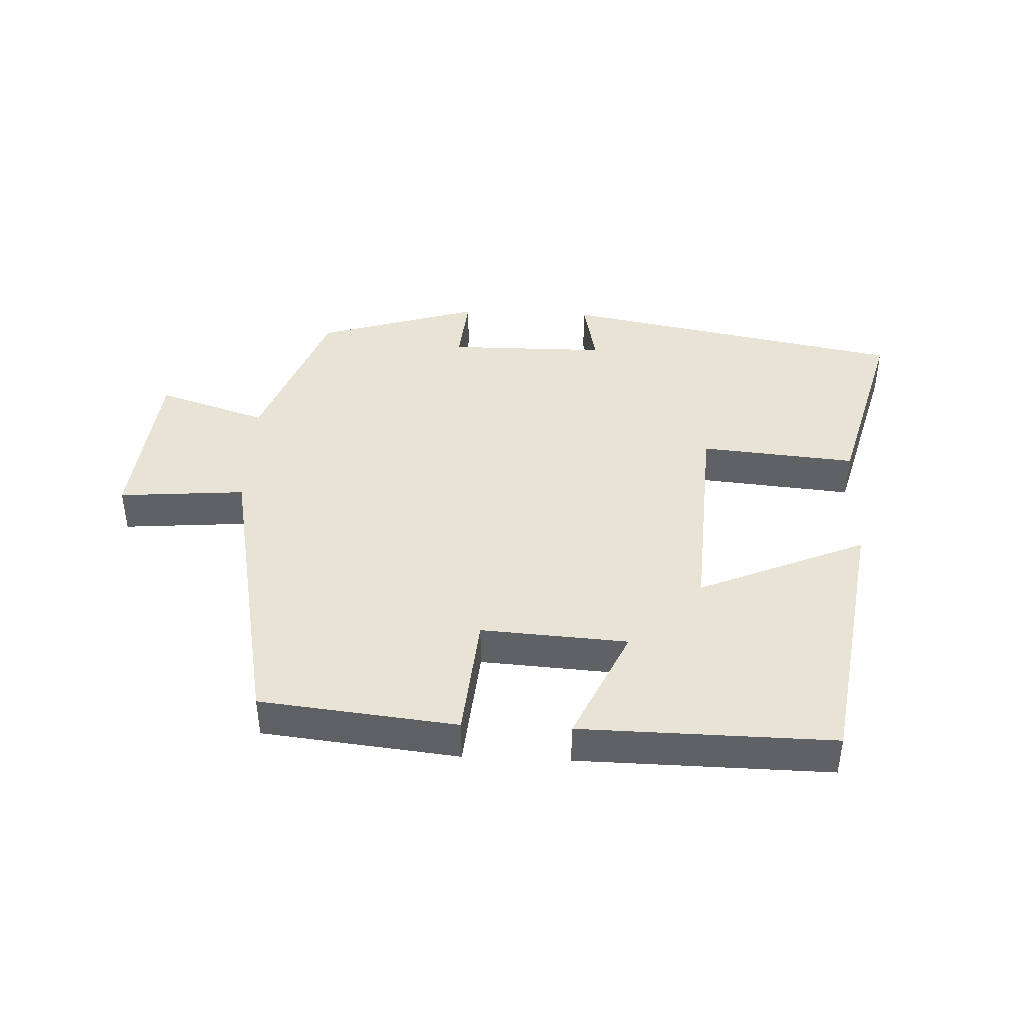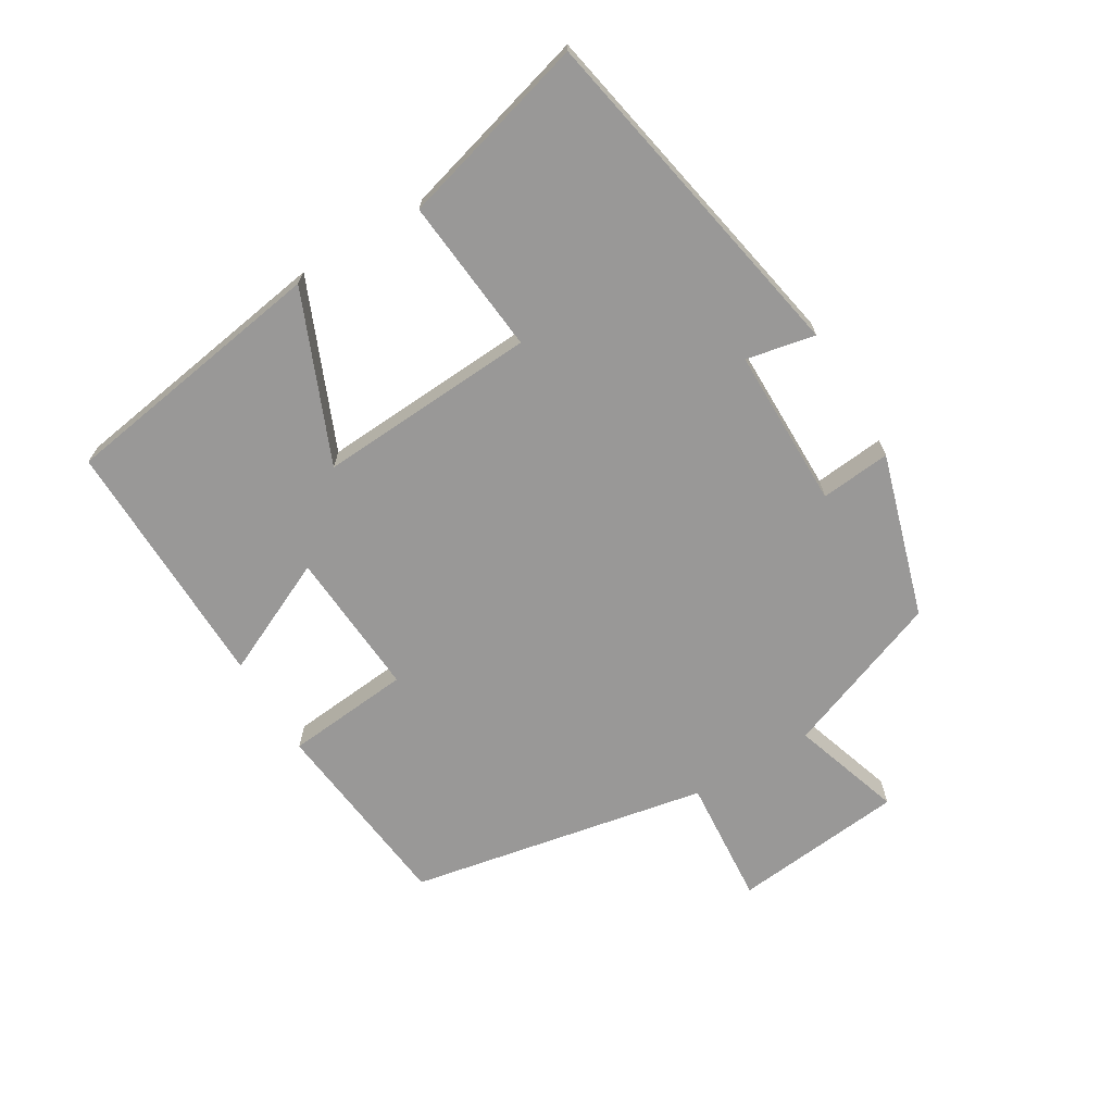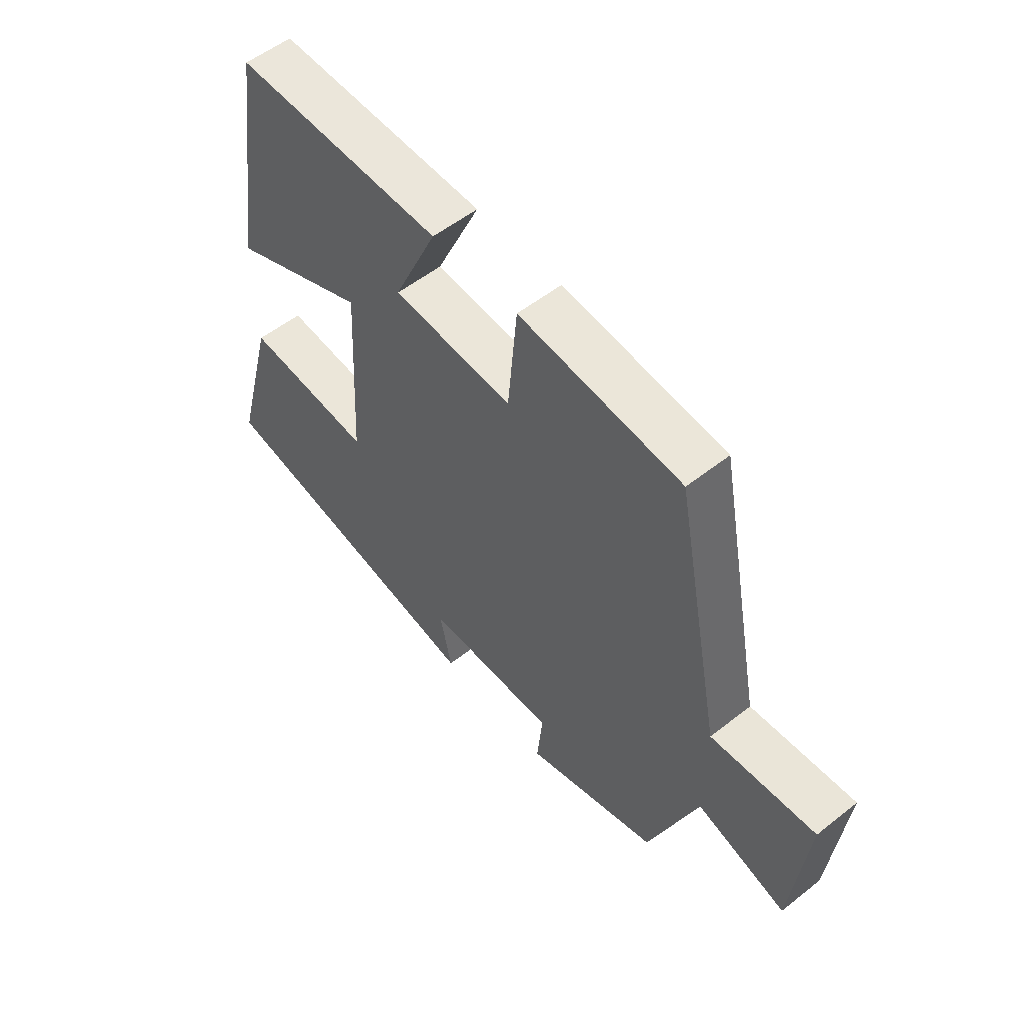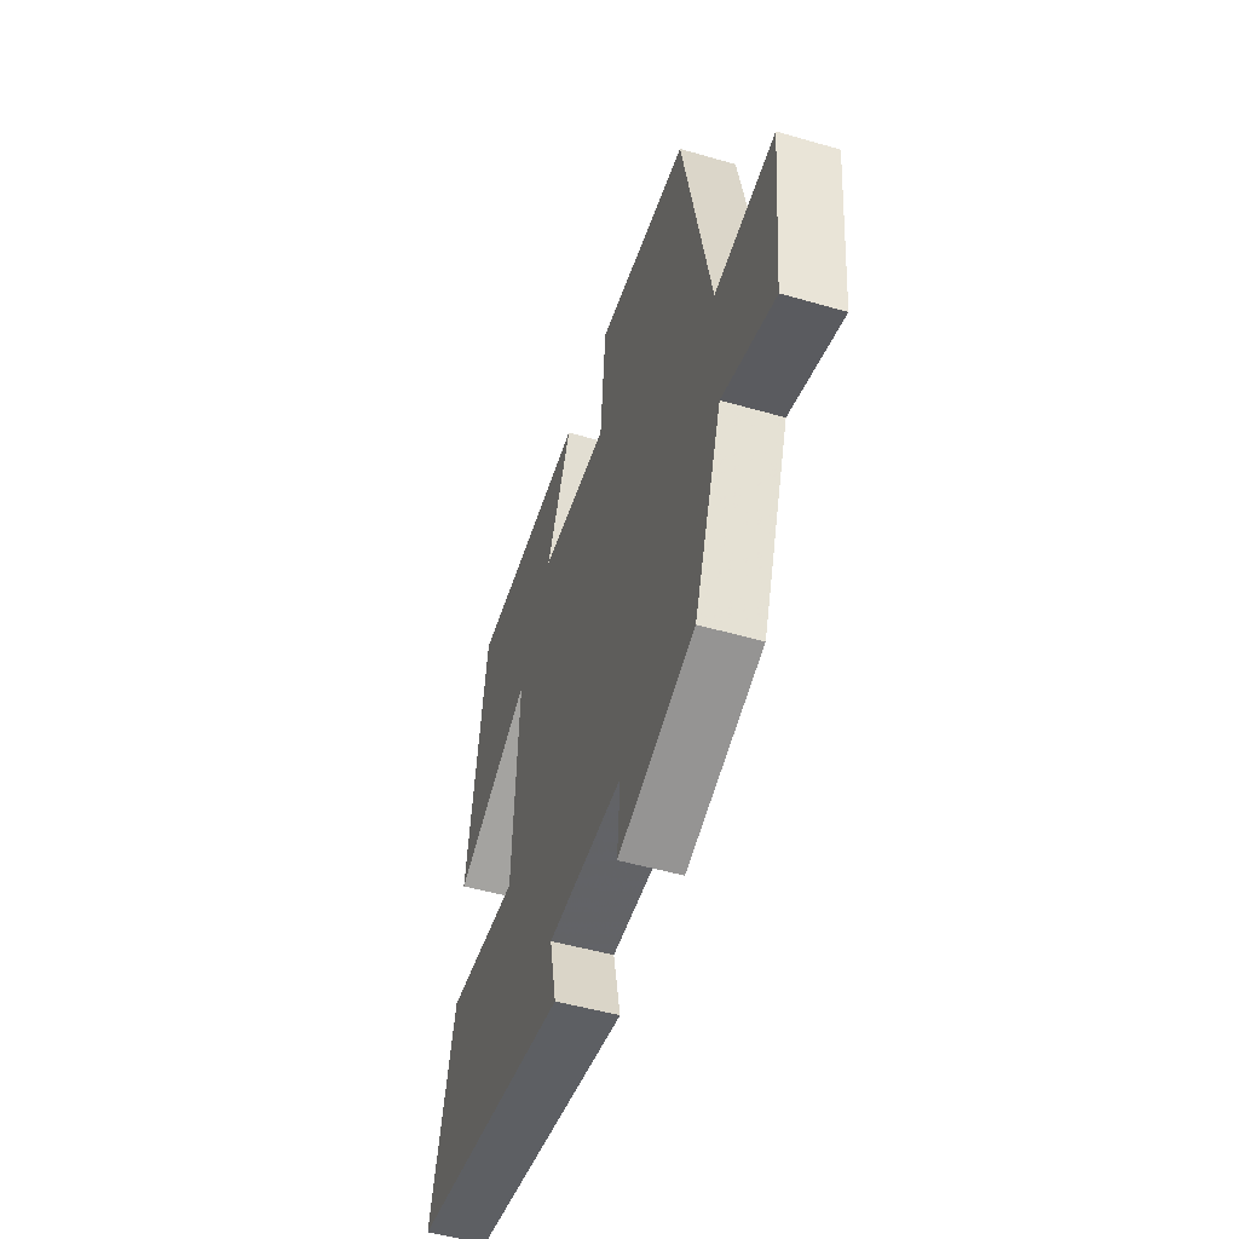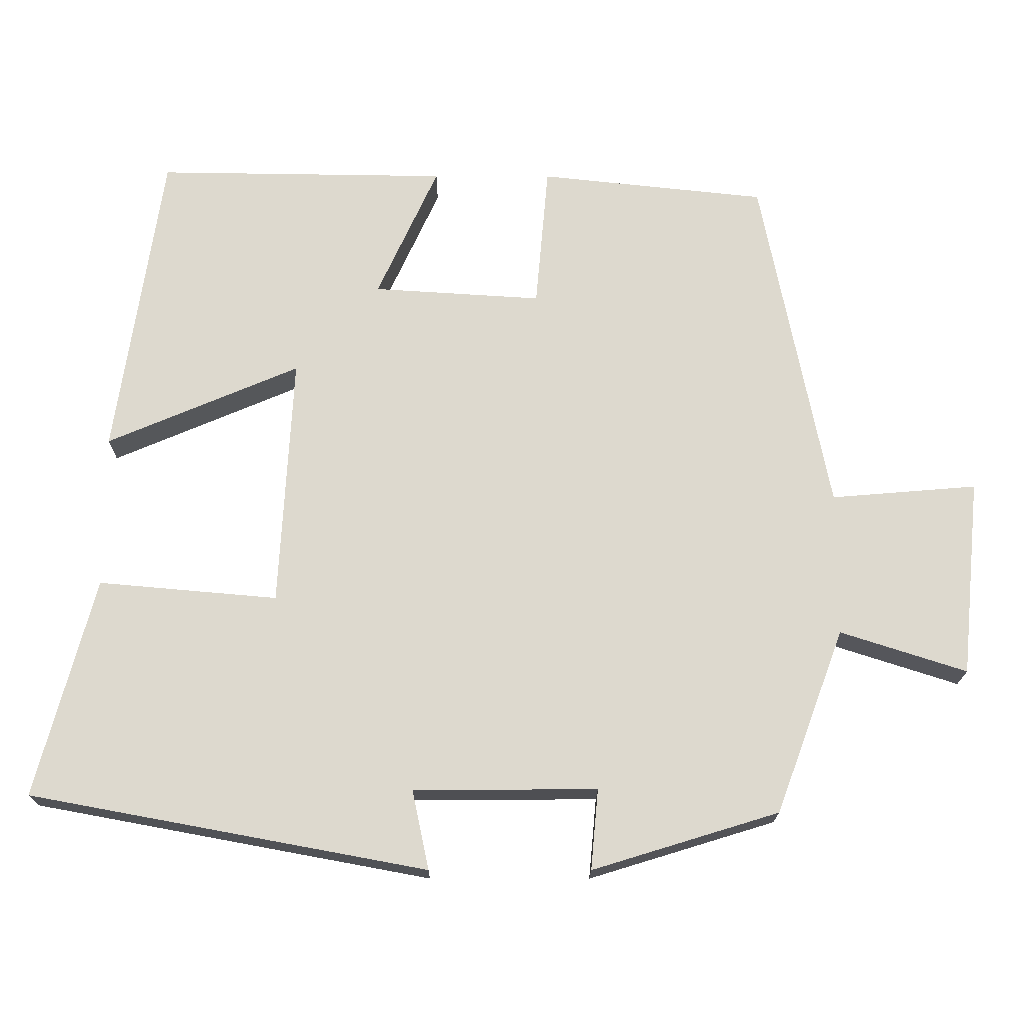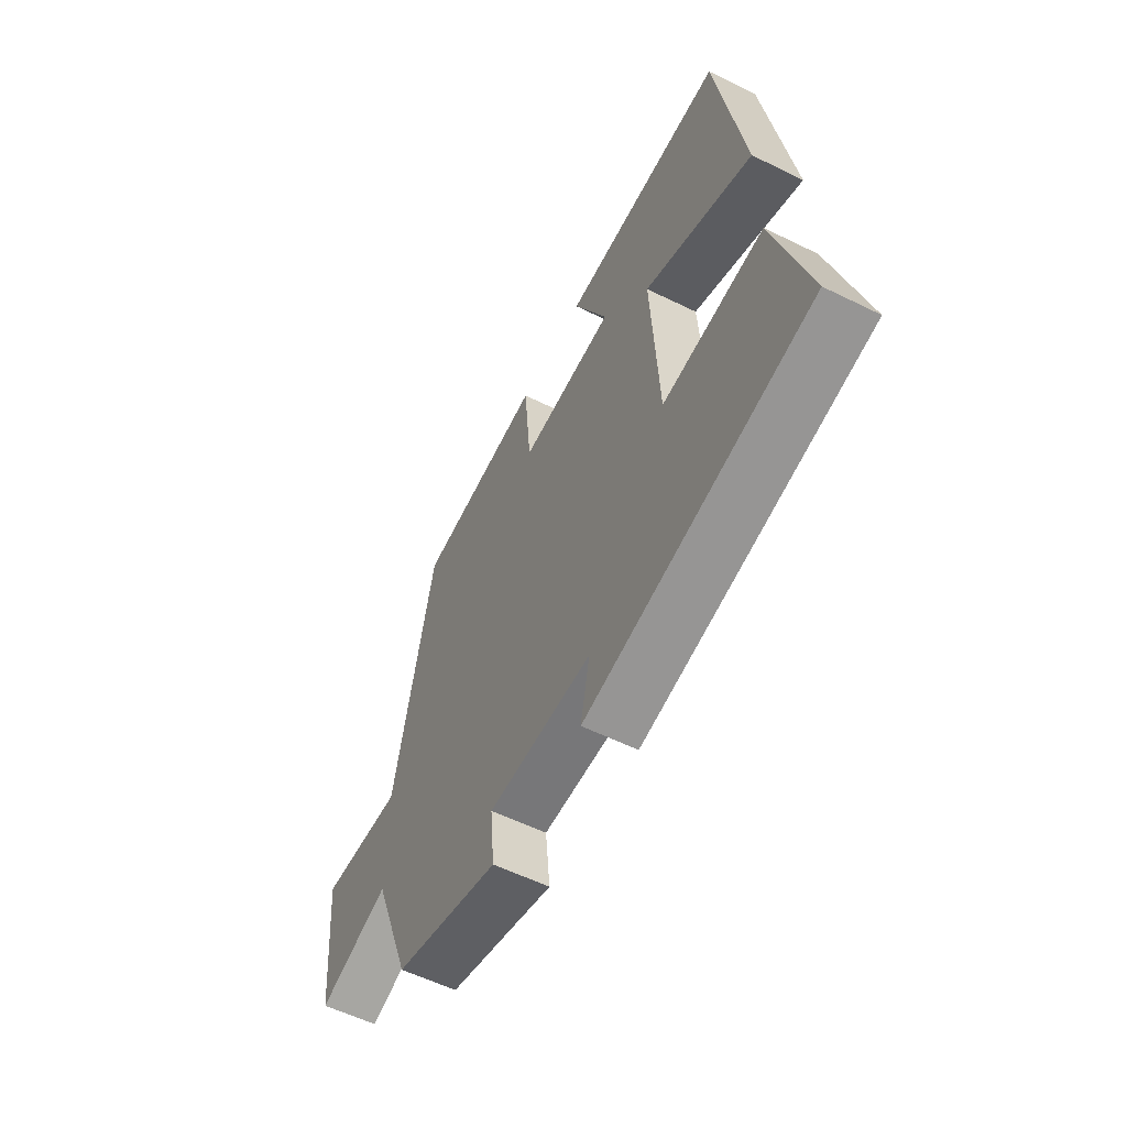
<metadata>
{"format":"obj","ext":"obj","renderer":"f3d","projection":"perspective","resolution":1024,"background":"white","views":[{"elev":42.2,"azim":2.6,"up":"+Y"},{"elev":-68.7,"azim":121.3,"up":"+Y"},{"elev":54.8,"azim":-129.8,"up":"+Z"},{"elev":-50.5,"azim":-107.5,"up":"+Z"},{"elev":-18.2,"azim":179.7,"up":"+Z"},{"elev":-57.7,"azim":63.0,"up":"+Z"}]}
</metadata>
<code>
v 0.578 0.07 -0.402
v 0.051 0.07 -0.5
v 0.073 0.07 -0.395
v -0.171 0.07 -0.393
v -0.161 0.07 -0.5
v -0.409 0.07 -0.424
v -0.5 0.07 -0.179
v -0.668 0.07 -0.233
v -0.694 0.07 0.029
v -0.5 0.07 0.013
v -0.41 0.07 0.468
v -0.109 0.07 0.5
v -0.092 0.07 0.309
v 0.132 0.07 0.323
v 0.051 0.07 0.5
v 0.438 0.07 0.505
v 0.5 0.07 0.093
v 0.244 0.07 0.202
v 0.262 0.07 -0.132
v 0.5 0.07 -0.111
v 0.578 0 -0.402
v 0.051 0 -0.5
v 0.073 0 -0.395
v -0.171 0 -0.393
v -0.161 0 -0.5
v -0.409 0 -0.424
v -0.5 0 -0.179
v -0.668 0 -0.233
v -0.694 0 0.029
v -0.5 0 0.013
v -0.41 0 0.468
v -0.109 0 0.5
v -0.092 0 0.309
v 0.132 0 0.323
v 0.051 0 0.5
v 0.438 0 0.505
v 0.5 0 0.093
v 0.244 0 0.202
v 0.262 0 -0.132
v 0.5 0 -0.111
f 19 20 1 2
f 18 19 2 3
f 15 16 17 18
f 14 15 18
f 13 14 18 3
f 10 11 12 13
f 10 13 3 4
f 7 8 9 10
f 6 7 10
f 4 5 6 10
f 22 21 40 39
f 23 22 39 38
f 38 37 36 35
f 38 35 34
f 23 38 34 33
f 33 32 31 30
f 24 23 33 30
f 30 29 28 27
f 30 27 26
f 30 26 25 24
f 1 21 22 2
f 2 22 23 3
f 3 23 24 4
f 4 24 25 5
f 5 25 26 6
f 6 26 27 7
f 7 27 28 8
f 8 28 29 9
f 9 29 30 10
f 10 30 31 11
f 11 31 32 12
f 12 32 33 13
f 13 33 34 14
f 14 34 35 15
f 15 35 36 16
f 16 36 37 17
f 17 37 38 18
f 18 38 39 19
f 19 39 40 20
f 20 40 21 1

</code>
